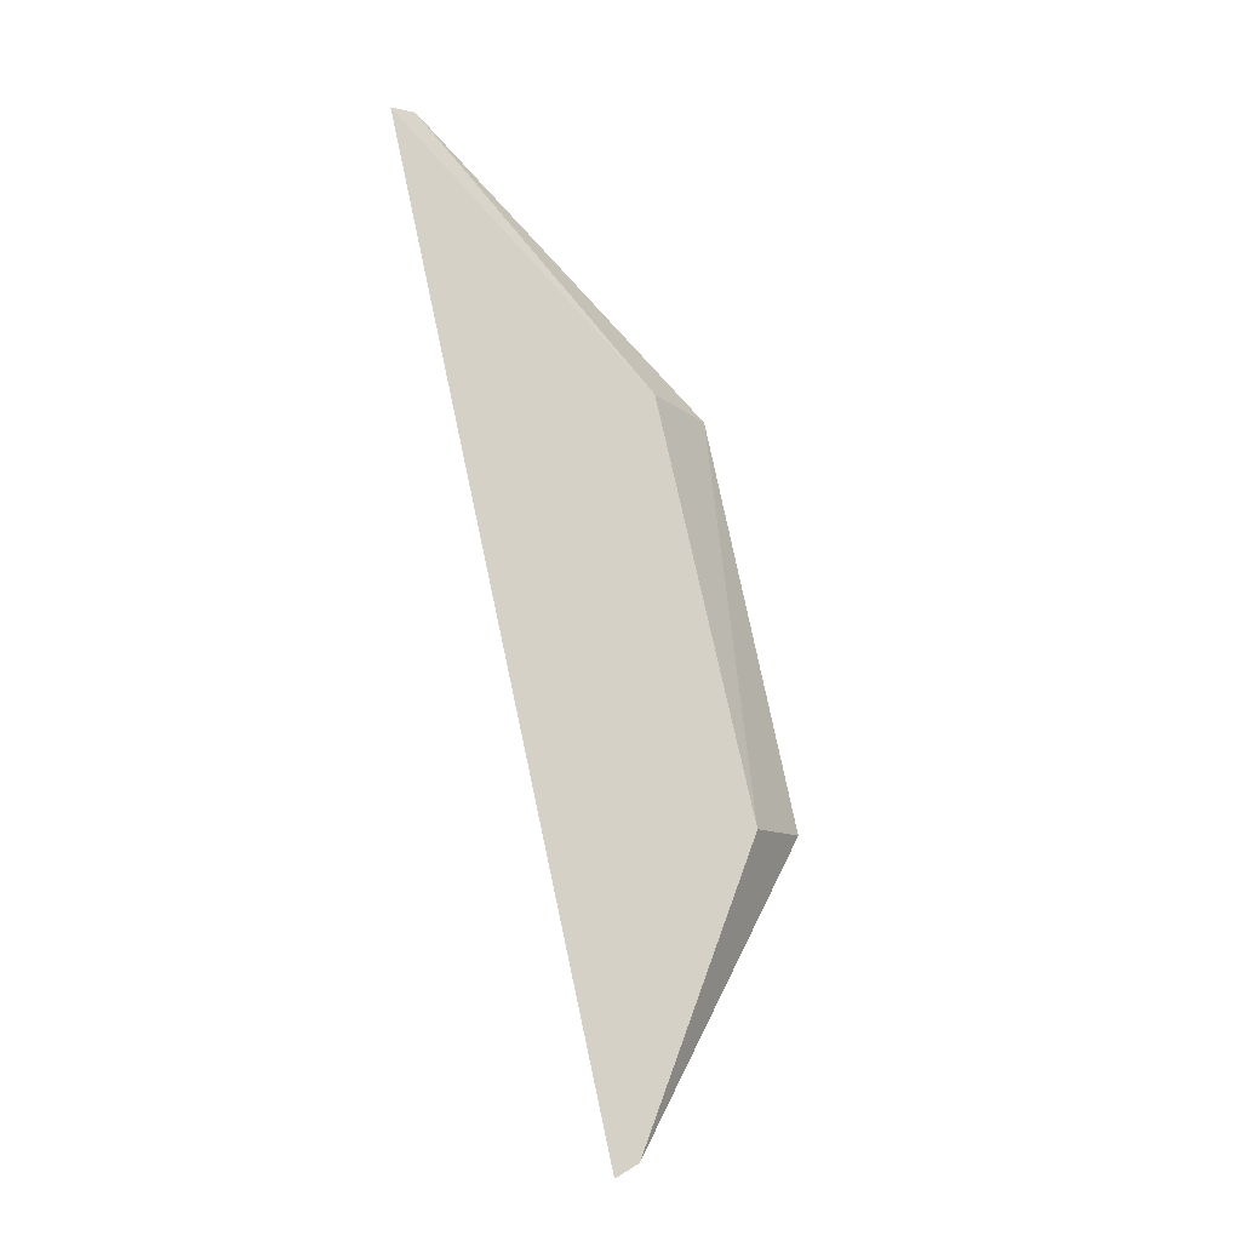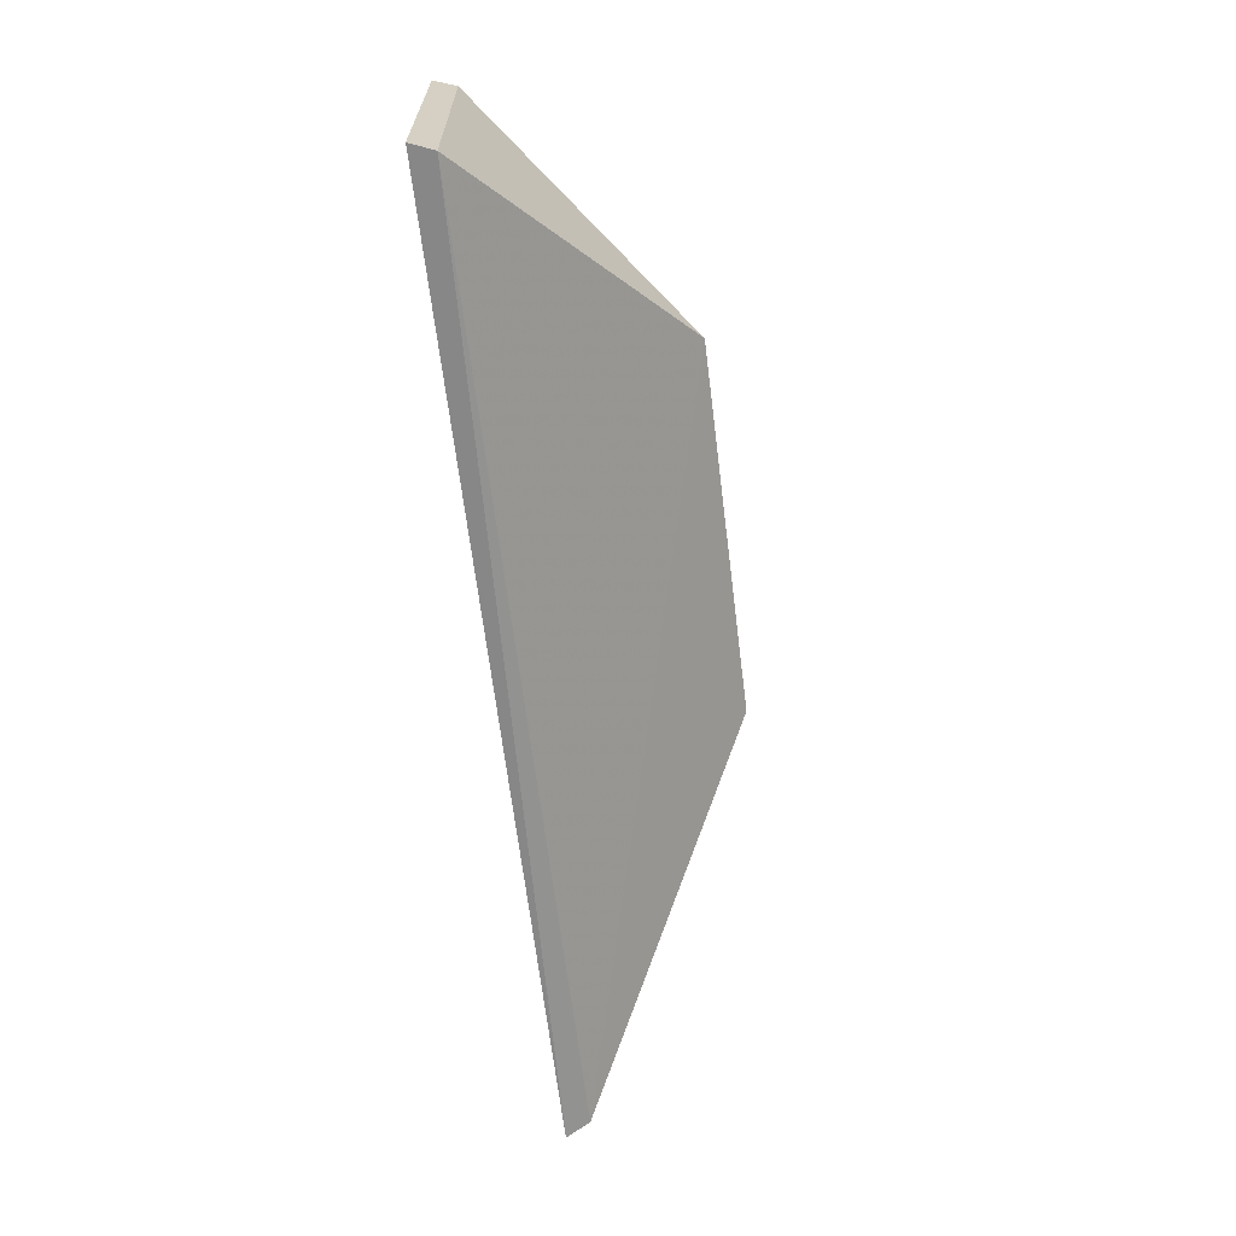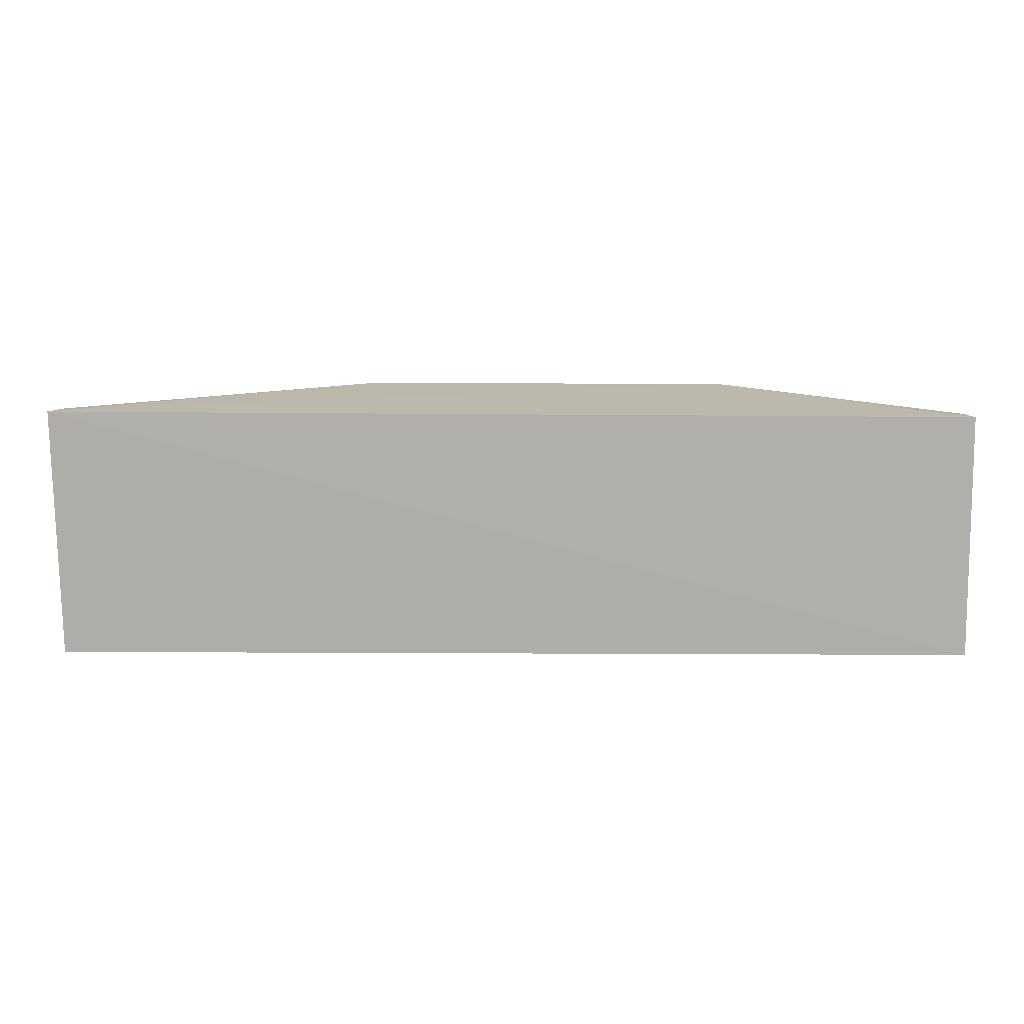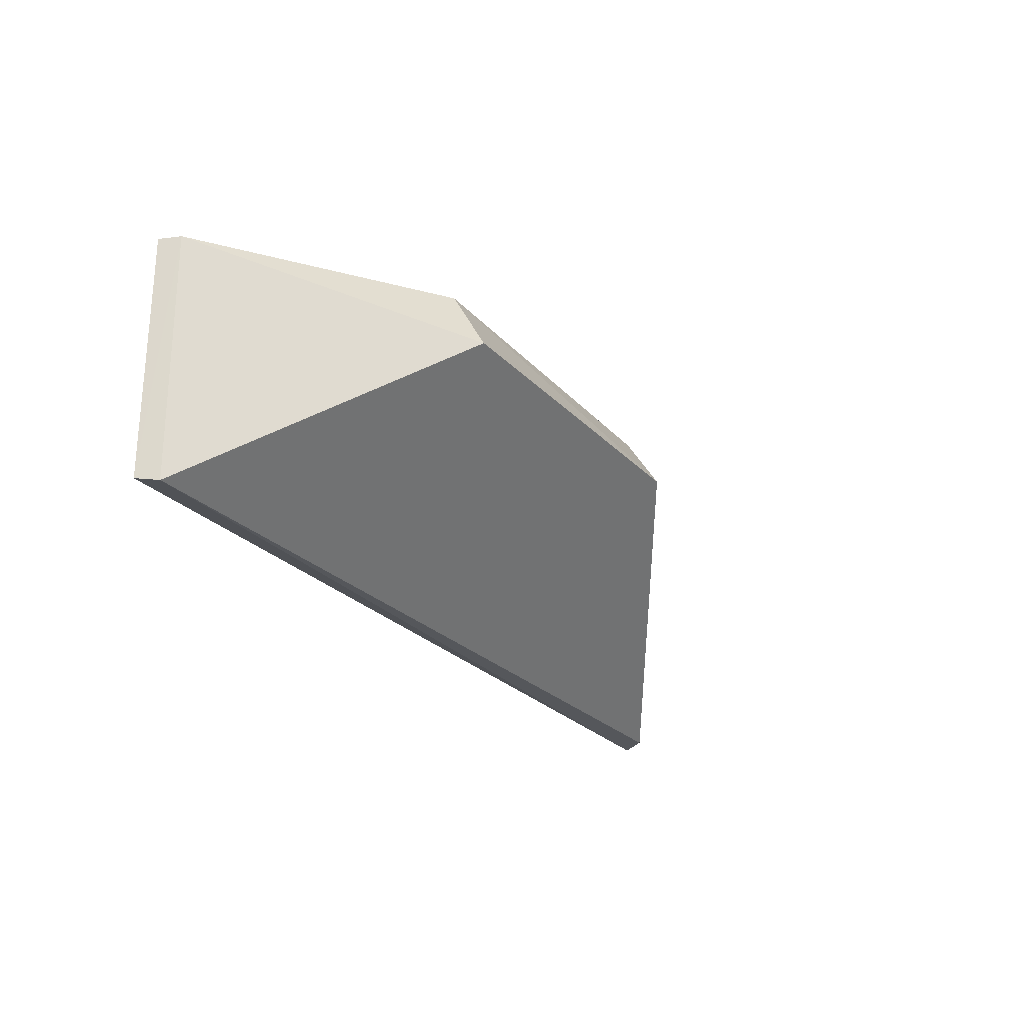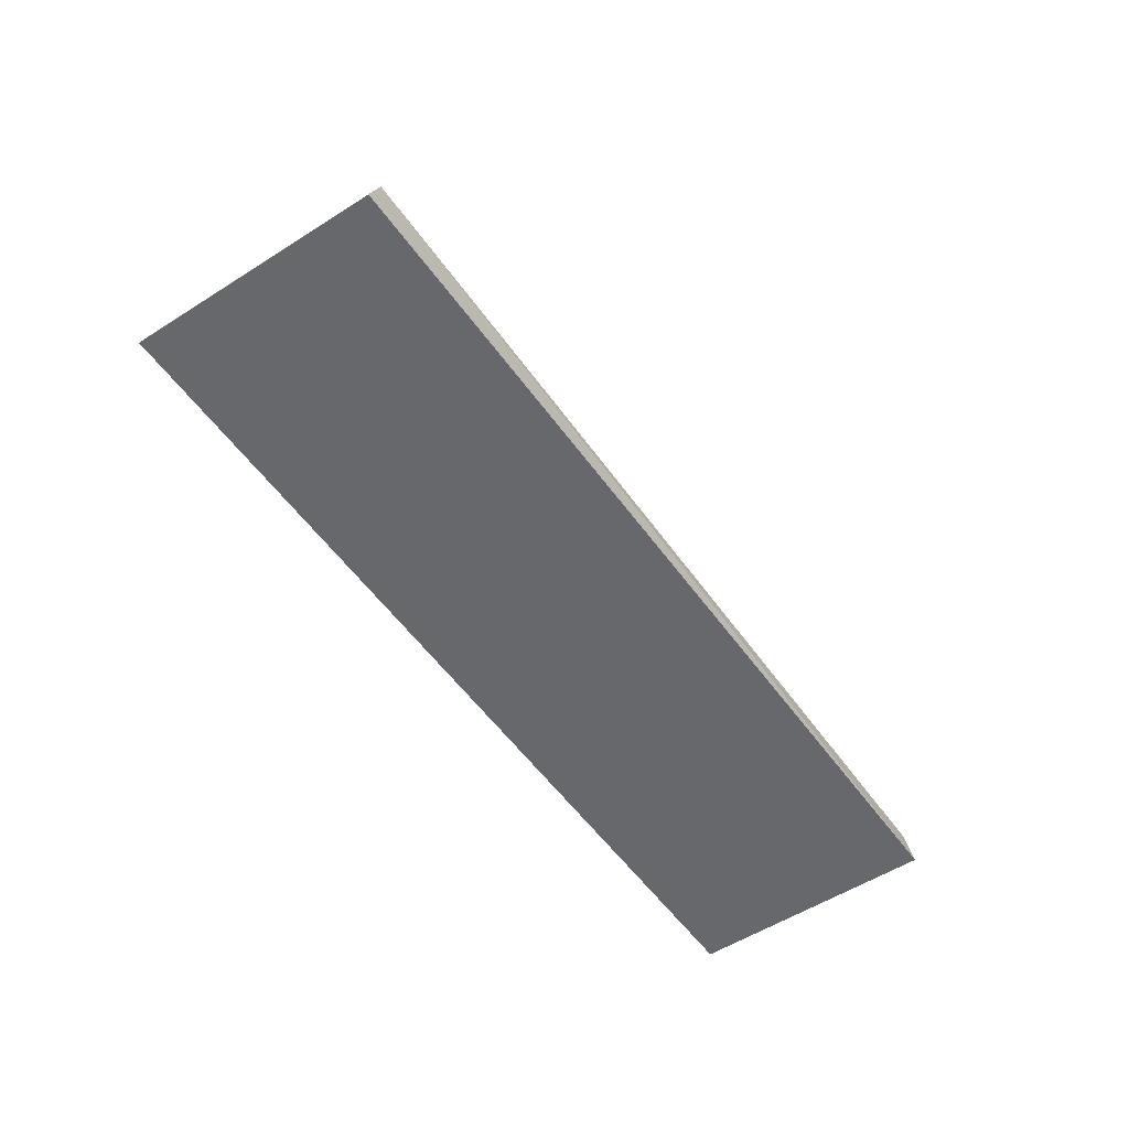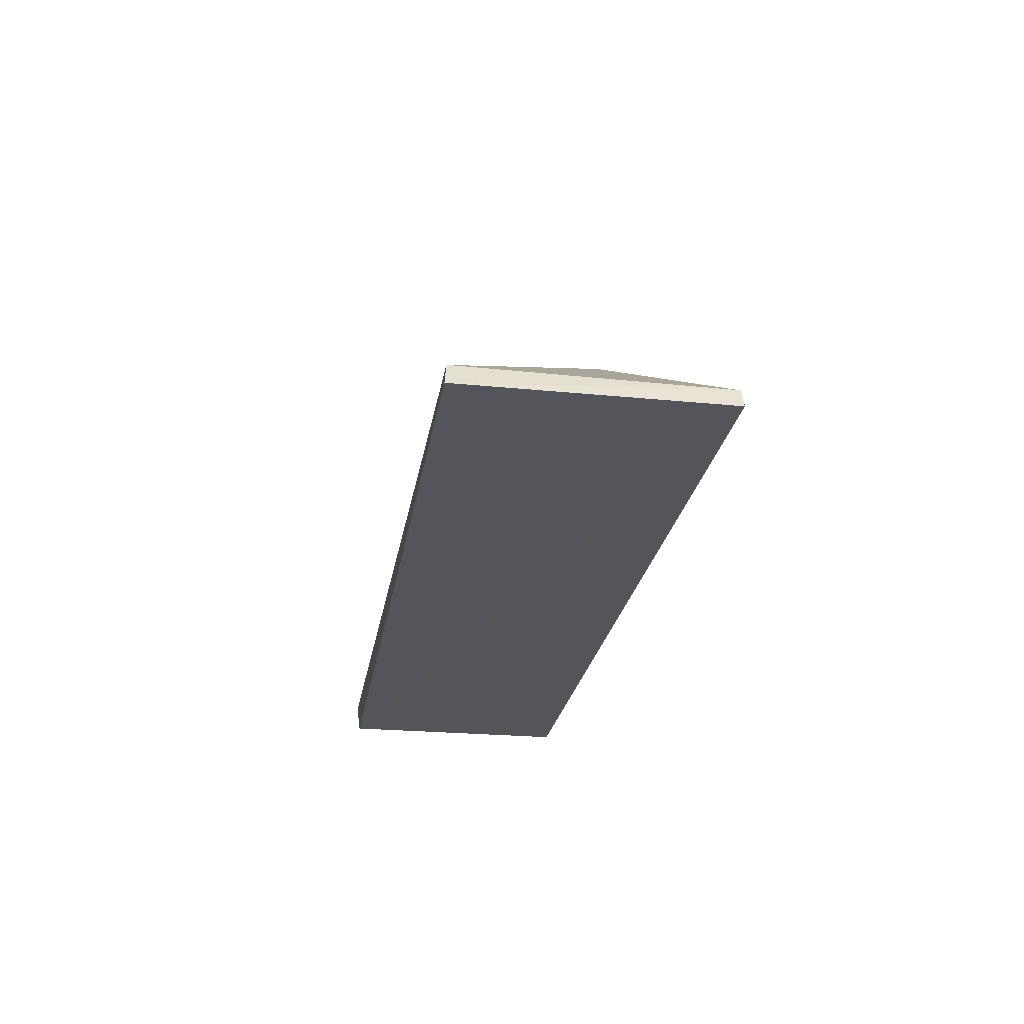
<metadata>
{"format":"obj","ext":"obj","renderer":"f3d","projection":"perspective","resolution":1024,"background":"white","views":[{"elev":76.8,"azim":-102.2,"up":"+Y"},{"elev":-65.0,"azim":-83.3,"up":"+Y"},{"elev":11.6,"azim":-178.0,"up":"+Y"},{"elev":-24.2,"azim":-59.4,"up":"+Y"},{"elev":-52.3,"azim":-56.1,"up":"+Z"},{"elev":-24.7,"azim":80.8,"up":"+Z"}]}
</metadata>
<code>
v 0.01016 -0.01779 0.05874
v 0.03588 -0.0338 0.04199
v 0.03625 -0.01346 0.04178
v -0.03865 -0.01353 0.04179
v -0.03813 -0.03358 0.04364
v -0.03879 -0.03325 0.04178
v -0.01914 -0.01275 0.05549
v 0.03481 -0.03356 0.04395
v -0.03805 -0.01353 0.04353
v 0.01126 -0.01278 0.05535
v -0.01954 -0.0179 0.05853
v 0.03549 -0.01345 0.04341
f 6 3 2
f 6 4 3
f 6 2 5
f 7 3 4
f 8 5 2
f 9 6 5
f 9 4 6
f 9 7 4
f 10 7 1
f 10 3 7
f 11 1 7
f 11 8 1
f 11 5 8
f 11 9 5
f 11 7 9
f 12 8 2
f 12 2 3
f 12 1 8
f 12 10 1
f 12 3 10

</code>
